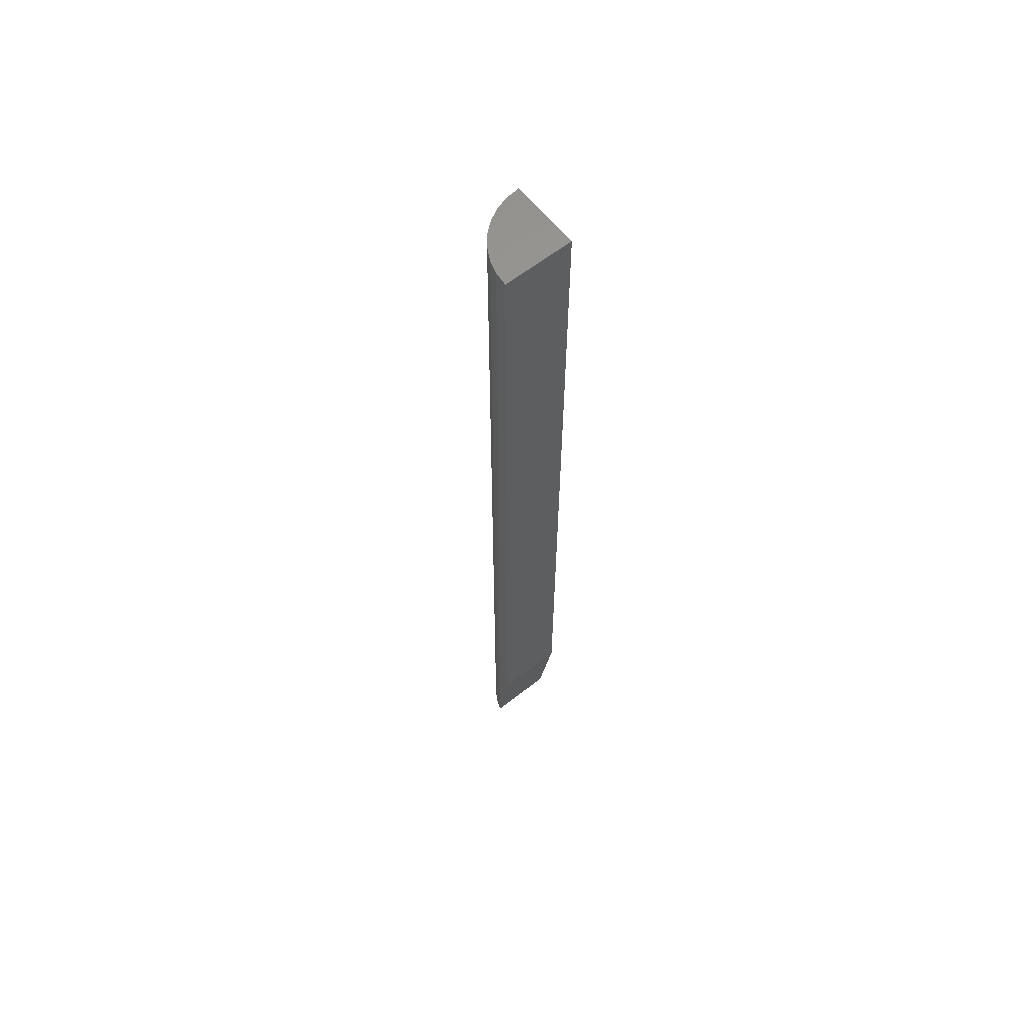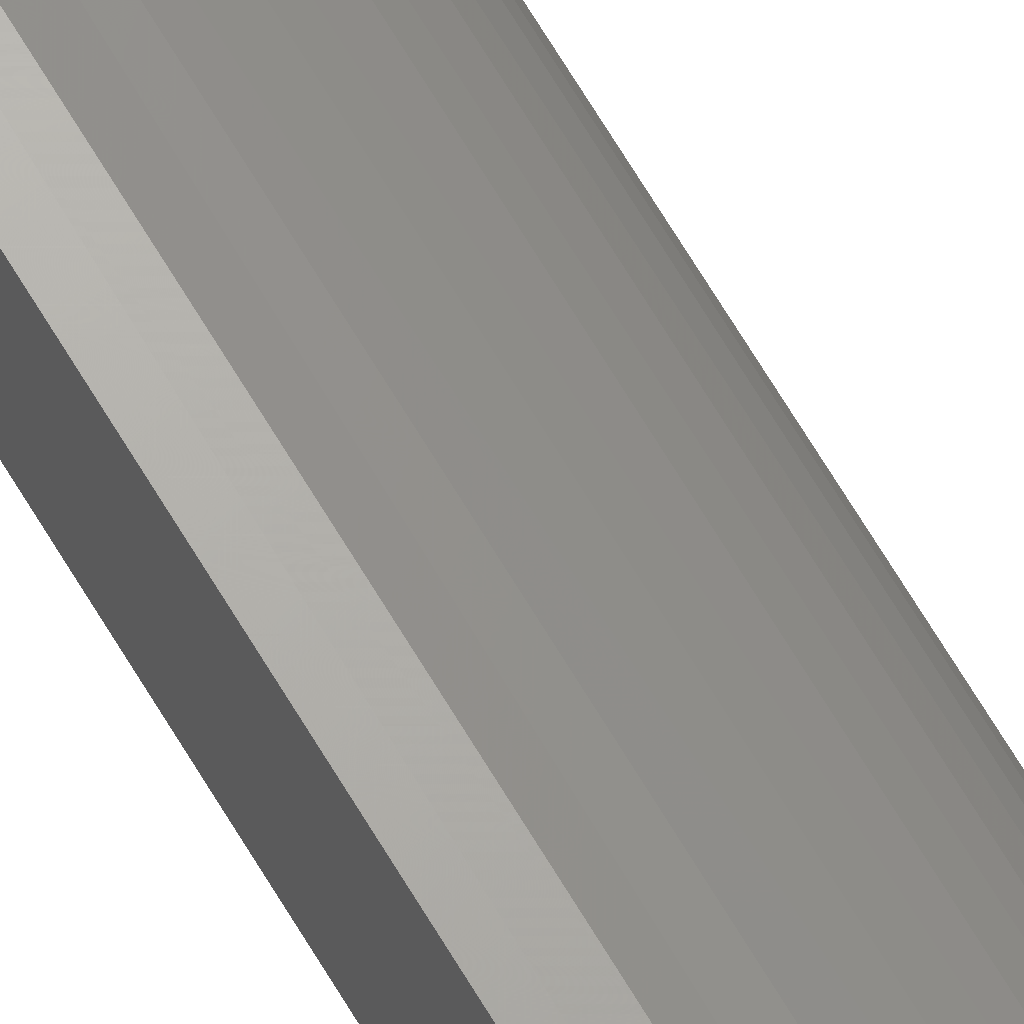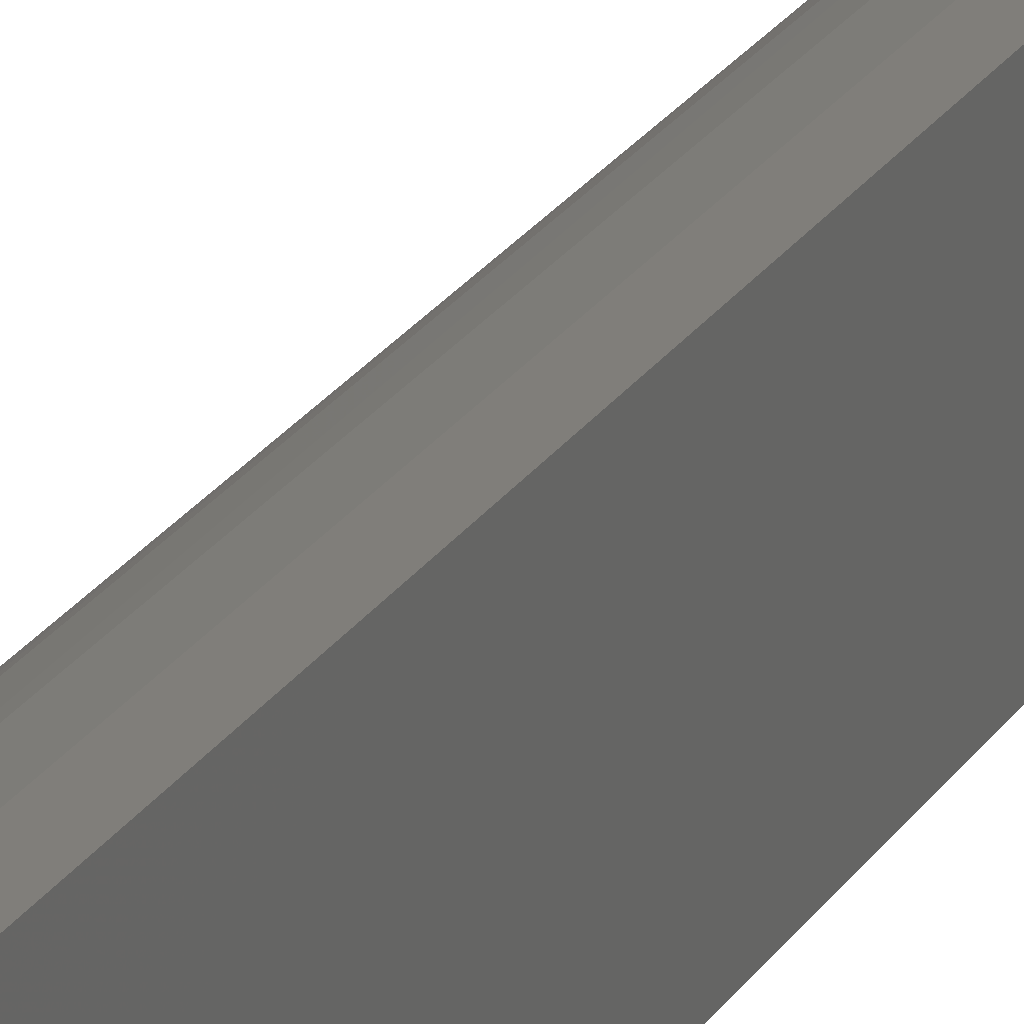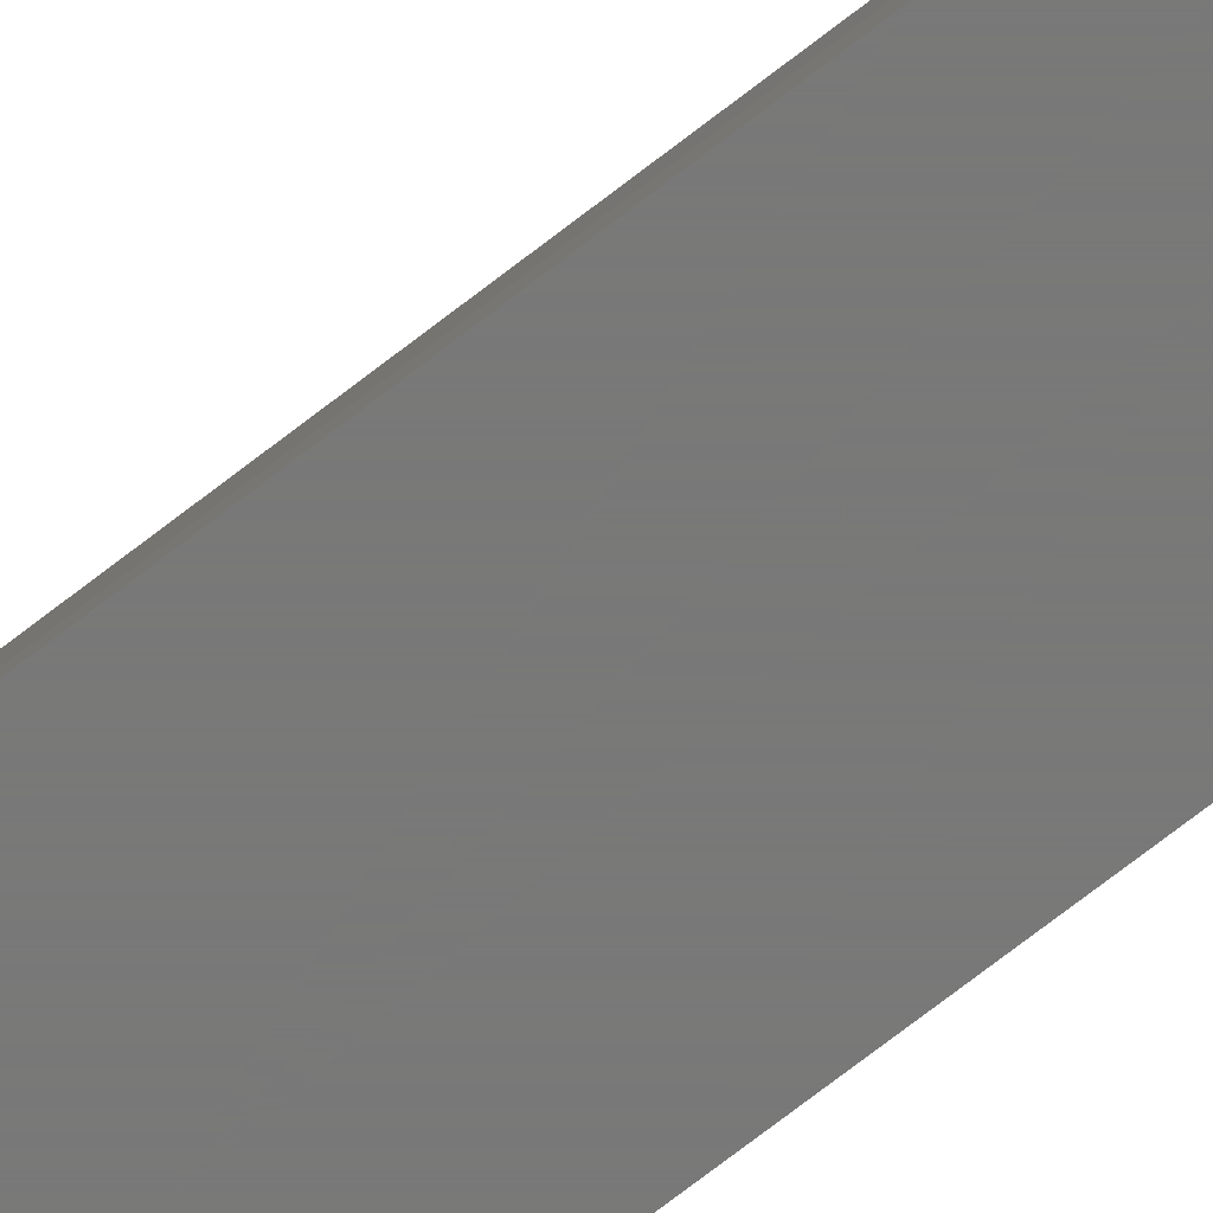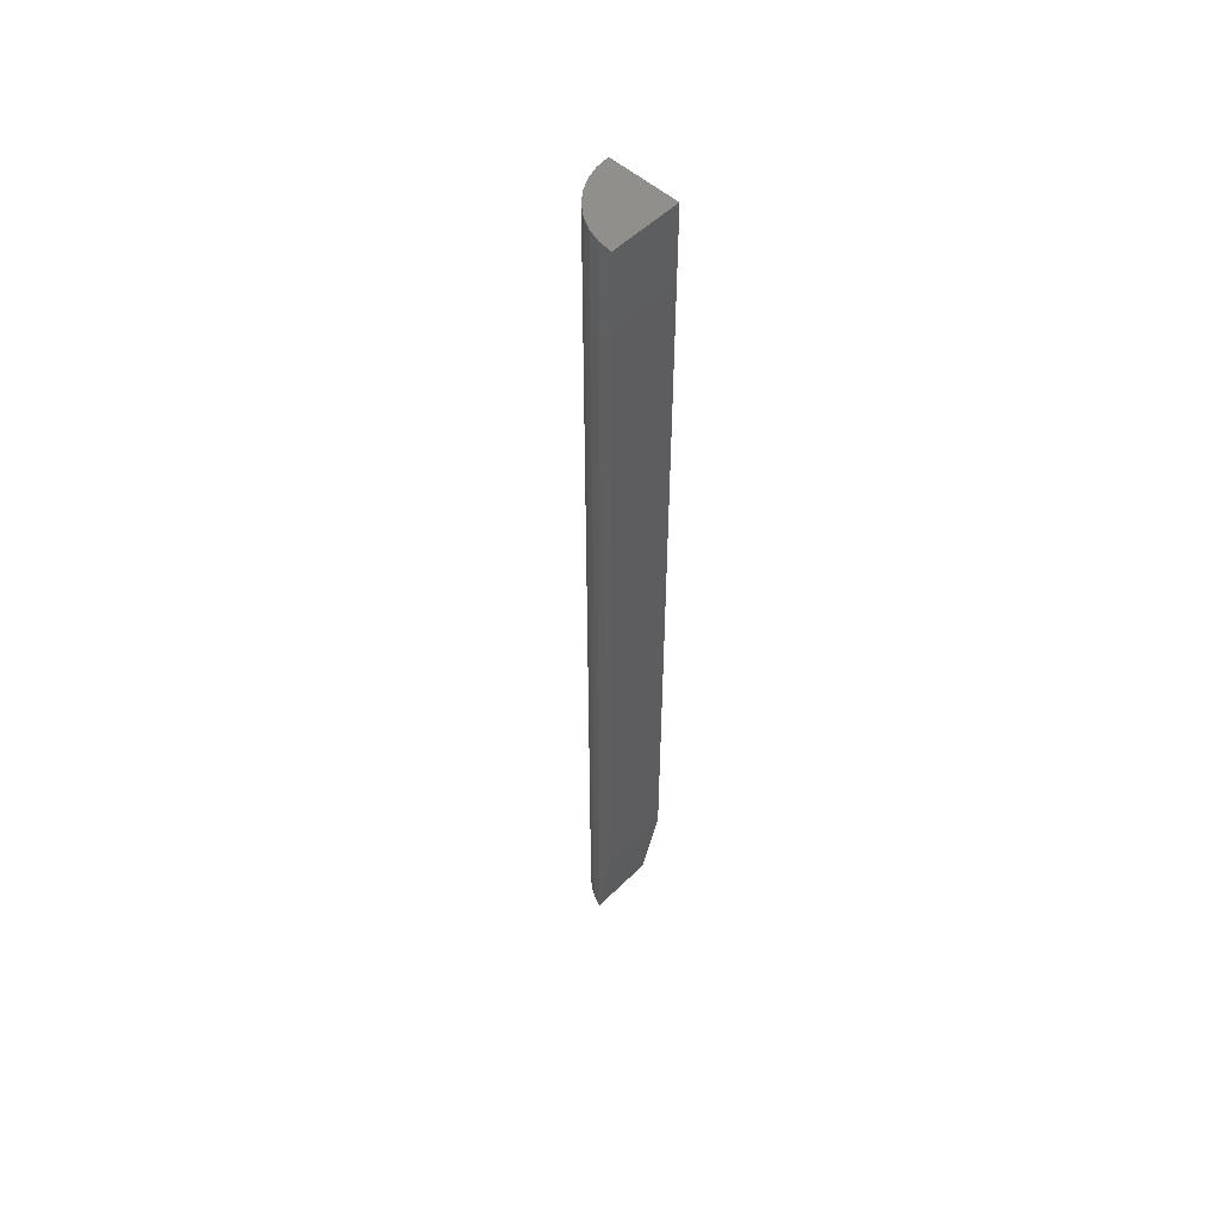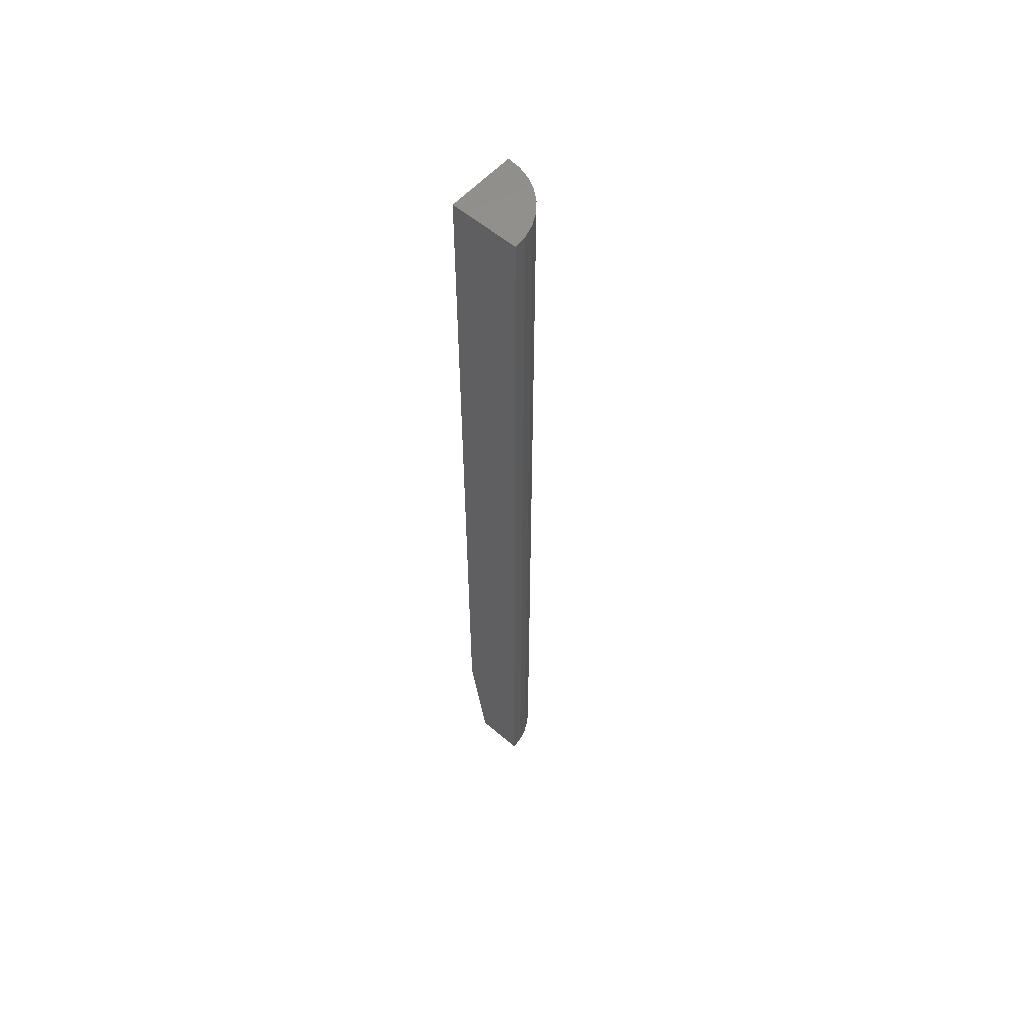
<metadata>
{"format":"stl","ext":"stl","renderer":"f3d","projection":"perspective","resolution":1024,"background":"white","views":[{"elev":61.7,"azim":141.3,"up":"+Y"},{"elev":70.5,"azim":-31.3,"up":"+Z"},{"elev":14.4,"azim":-164.1,"up":"+Z"},{"elev":-71.5,"azim":128.0,"up":"+Z"},{"elev":53.0,"azim":133.7,"up":"+Y"},{"elev":57.4,"azim":-48.4,"up":"+Y"}]}
</metadata>
<code>
# stl→obj: 21 verts, 38 faces
v 9.568e-19 -0.75 0.01562
v 0.05241 -0.75 0.01562
v 0.04869 -0.75 0.0249
v 0.04334 -0.75 0.03335
v 0.03655 -0.75 0.04068
v 0.02854 -0.75 0.04665
v 0.01957 -0.75 0.05107
v 0.009952 -0.75 0.05377
v 6.697e-18 -0.75 0.05469
v 6.697e-18 0 0.05469
v 0 0 0
v 0 -0.6562 0
v 0.02093 0 0.05052
v 0.03038 0 0.04547
v 0.03867 0 0.03867
v 0.04547 0 0.03038
v 0.05052 0 0.02093
v 0.05469 -0.6562 -3.349e-18
v 0.05469 0 -3.349e-18
v 0.05364 0 0.01067
v 0.01067 0 0.05364
f 1 2 3
f 1 3 4
f 1 4 5
f 1 5 6
f 1 6 7
f 1 7 8
f 1 8 9
f 10 11 9
f 9 11 12
f 9 12 1
f 13 6 14
f 14 6 5
f 14 5 15
f 15 5 4
f 15 4 16
f 16 4 3
f 16 3 17
f 18 19 20
f 2 18 20
f 2 20 17
f 2 17 3
f 10 9 21
f 21 9 8
f 21 8 13
f 13 8 7
f 13 7 6
f 11 19 12
f 12 19 18
f 18 2 12
f 12 2 1
f 11 10 21
f 11 21 13
f 11 13 14
f 11 14 15
f 11 15 16
f 11 16 17
f 11 17 20
f 11 20 19

</code>
